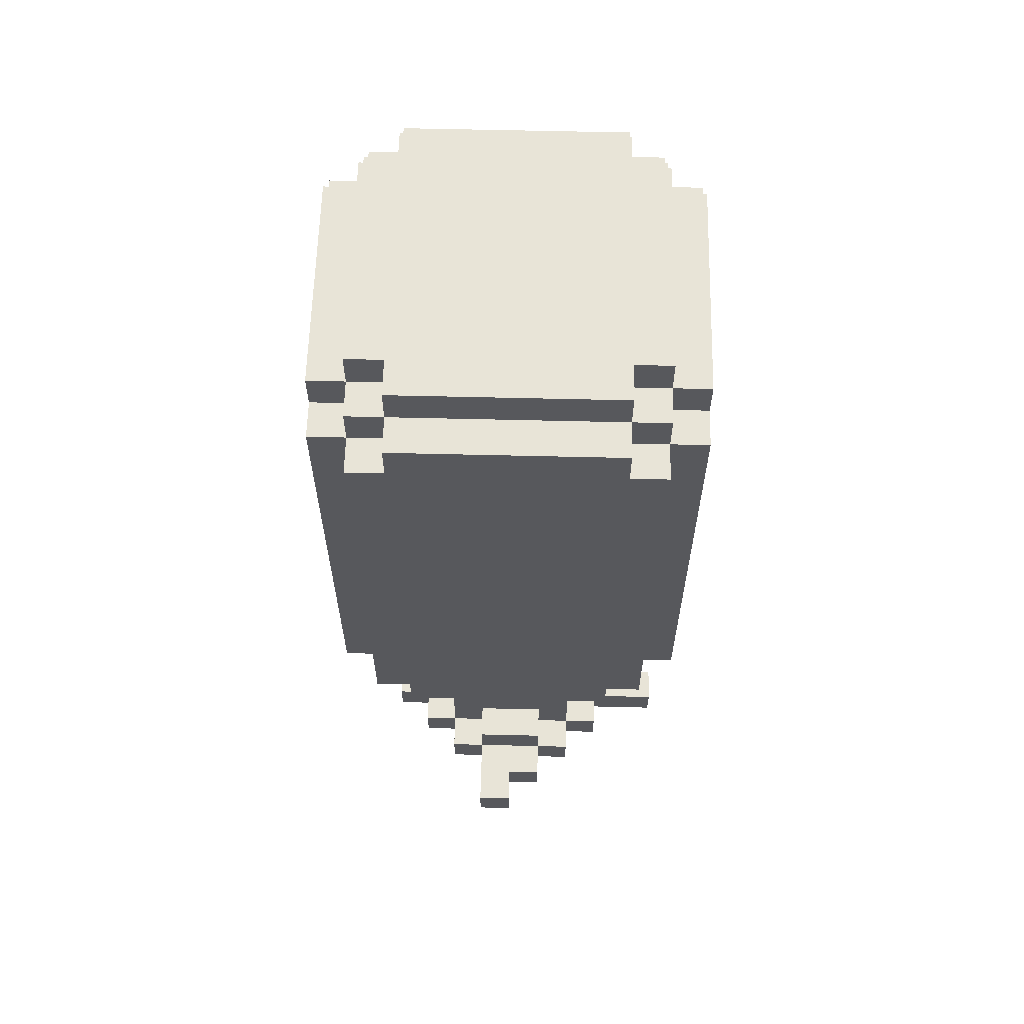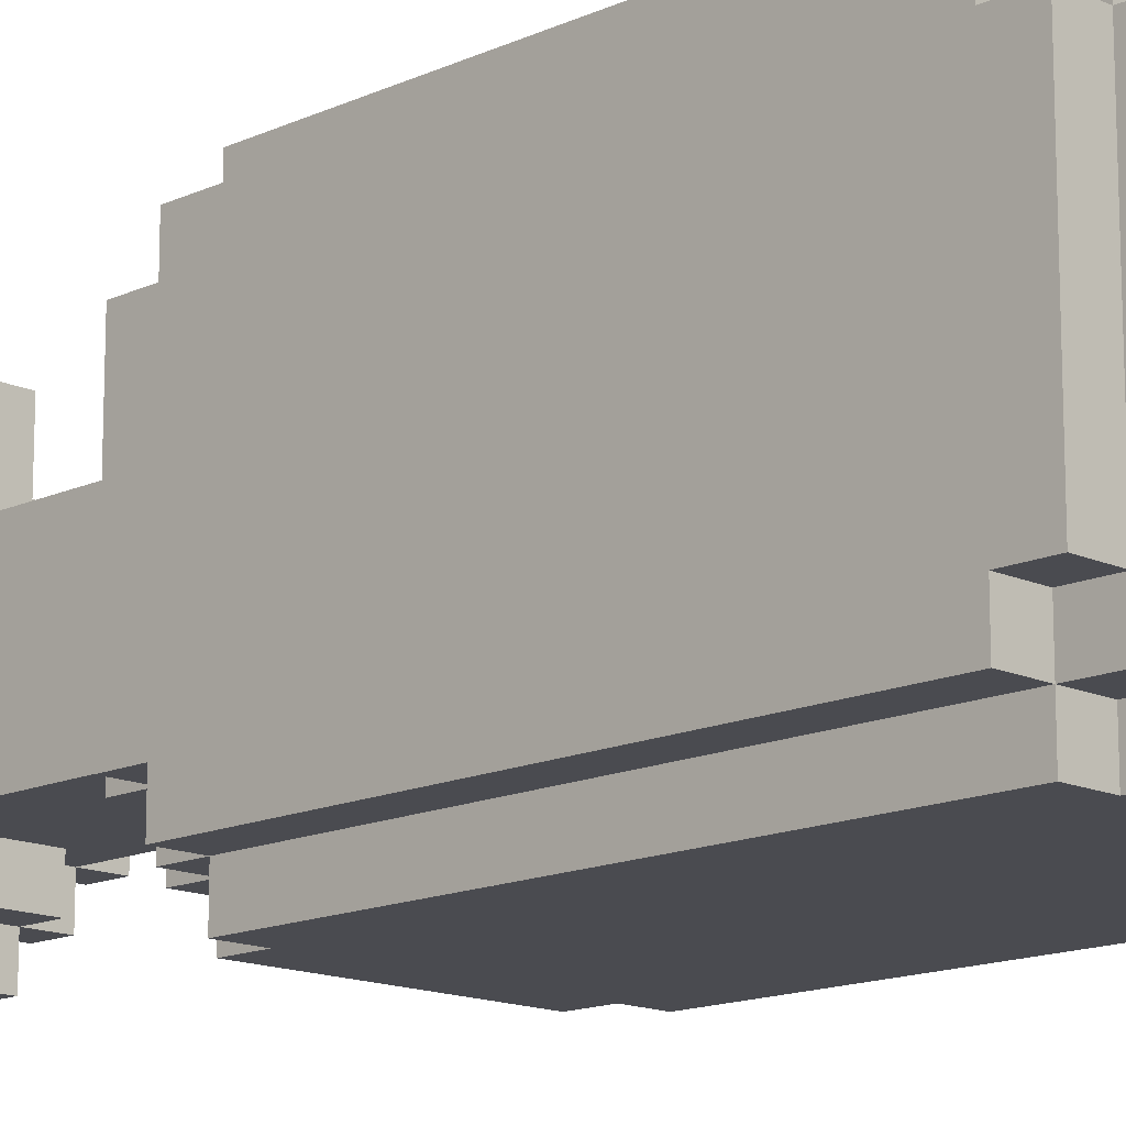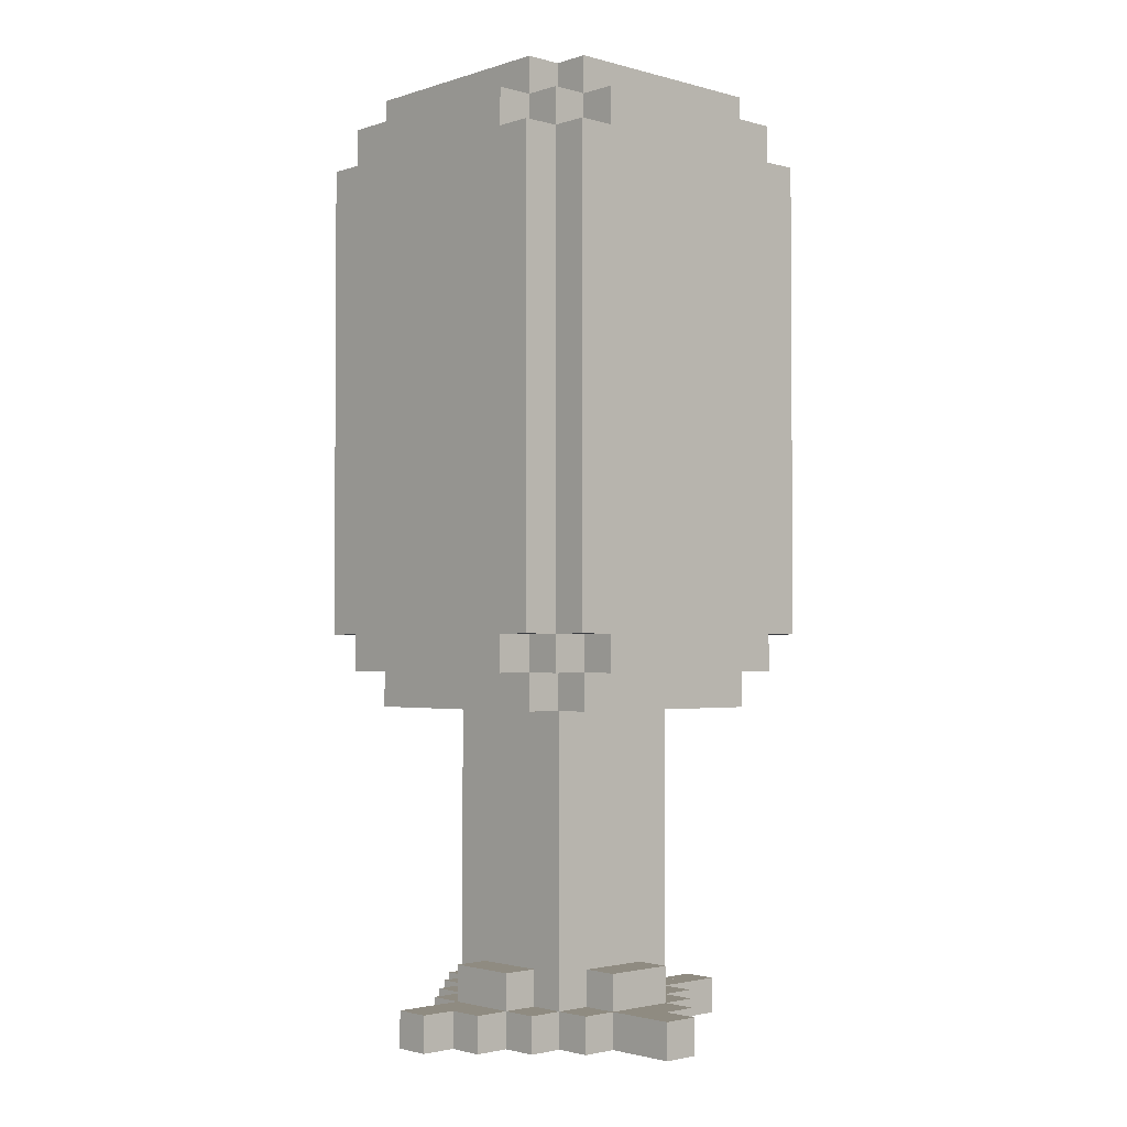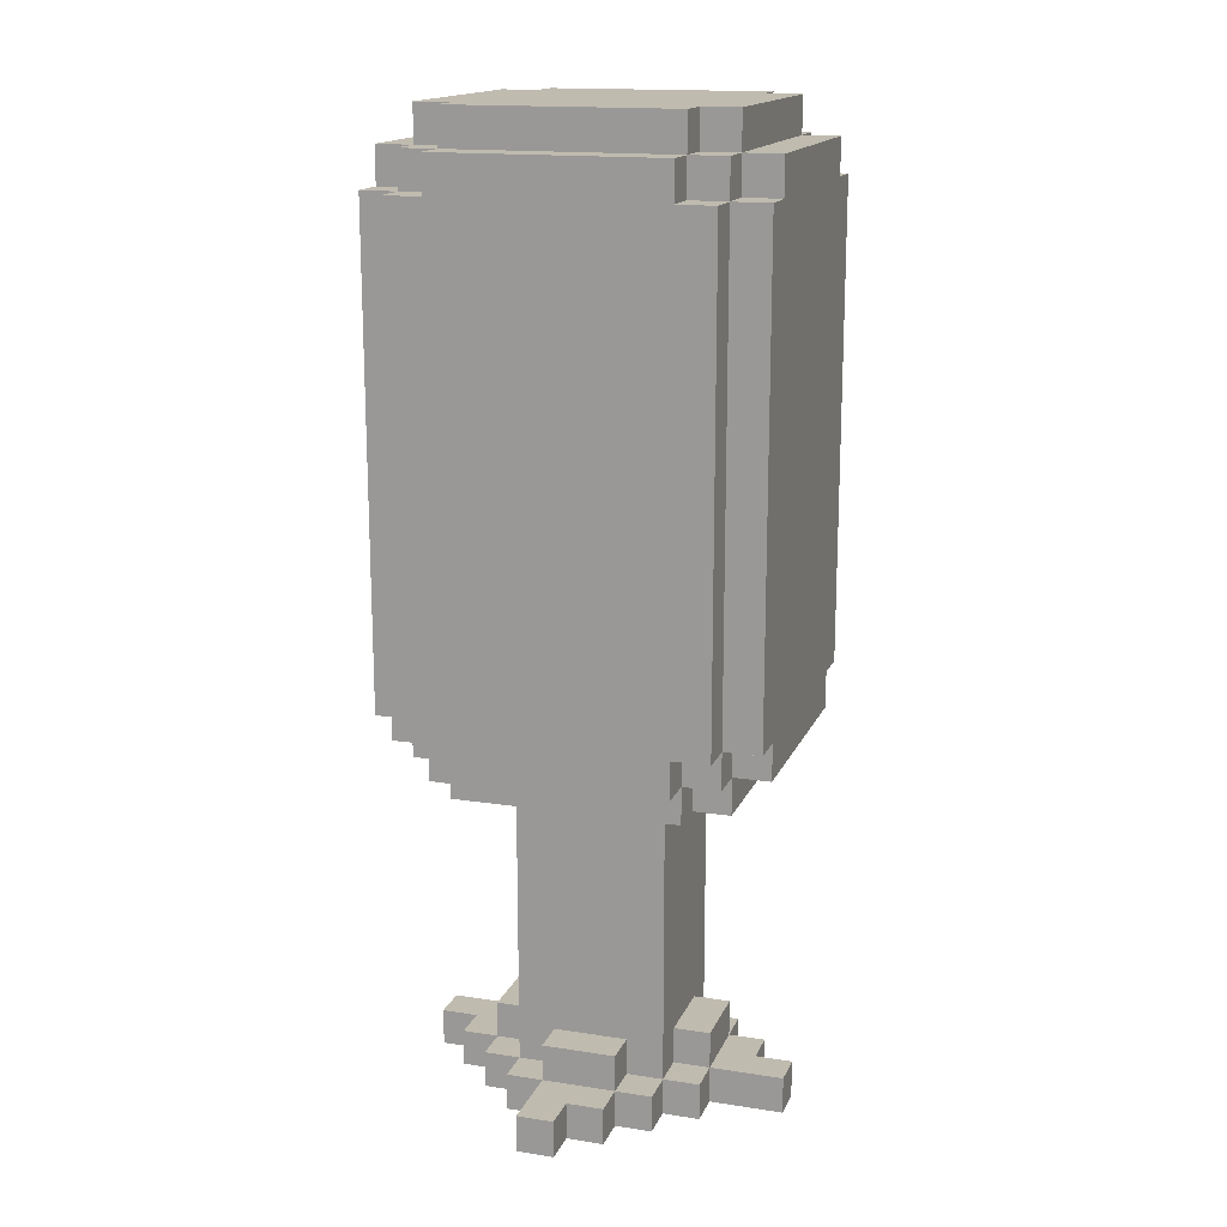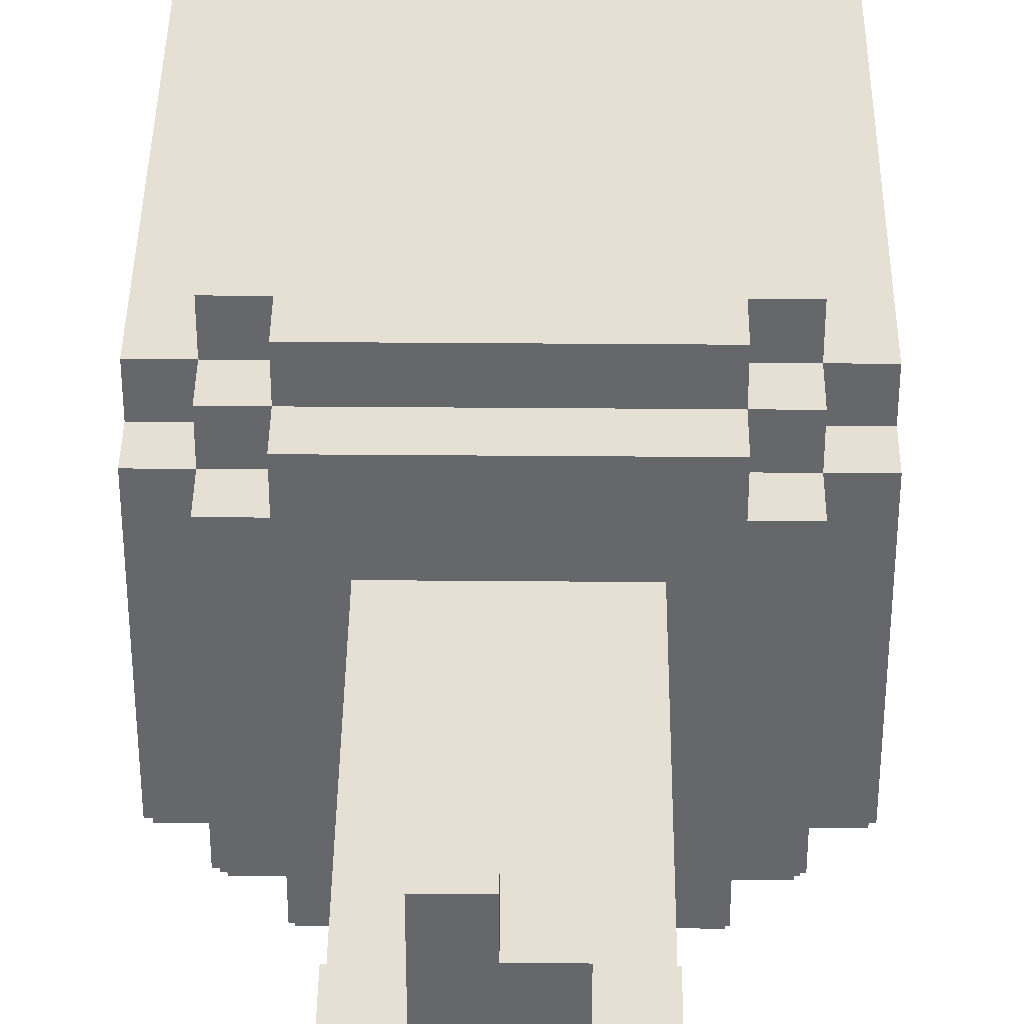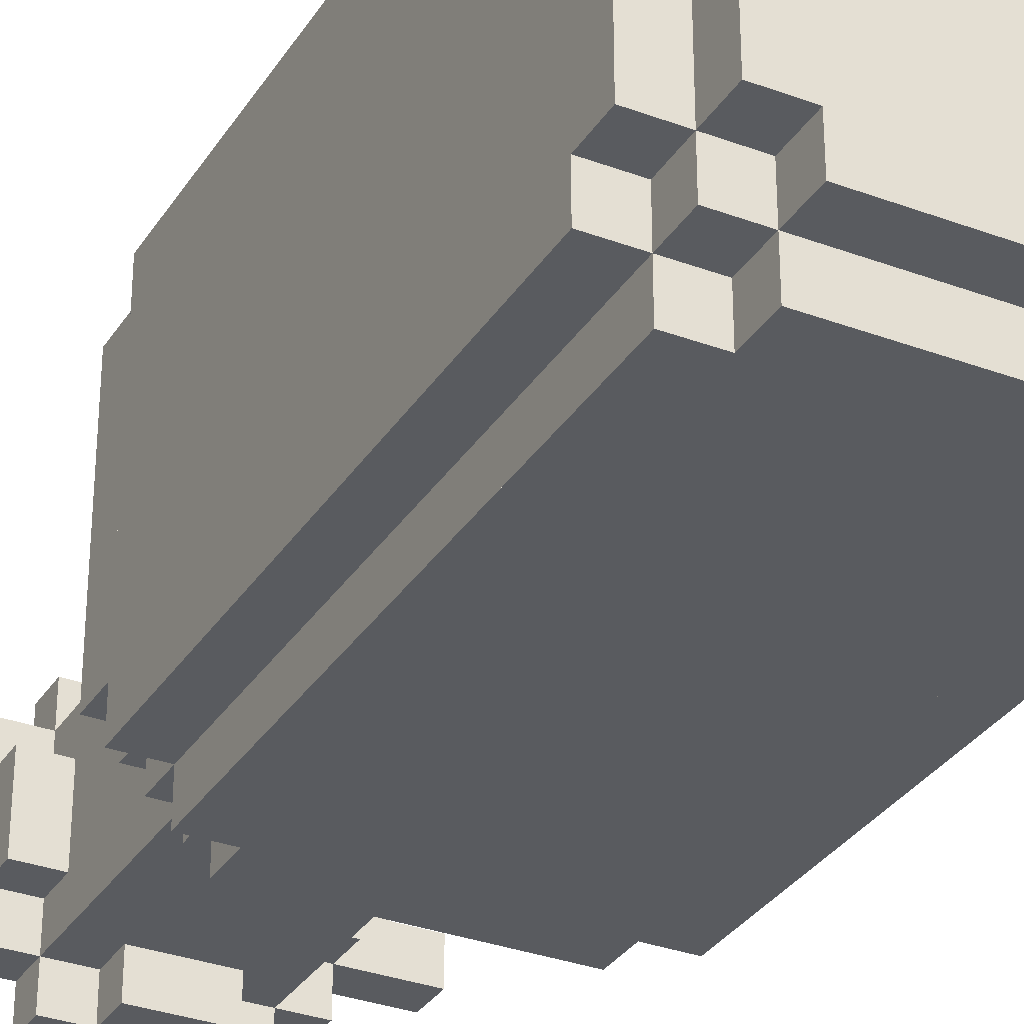
<metadata>
{"format":"obj","ext":"obj","renderer":"f3d","projection":"perspective","resolution":1024,"background":"white","views":[{"elev":61.4,"azim":91.4,"up":"+Y"},{"elev":-14.5,"azim":135.0,"up":"+Z"},{"elev":-2.3,"azim":47.1,"up":"+Y"},{"elev":16.1,"azim":-162.3,"up":"+Y"},{"elev":37.9,"azim":0.6,"up":"+Z"},{"elev":-32.3,"azim":152.5,"up":"+Z"}]}
</metadata>
<code>
v 3 10 -10
v 3 -3 -10
v -3 -3 -10
v -3 10 -10
v -4 11 -9
v -4 -2 -9
v -5 -2 -9
v -5 11 -9
v -3 -2 -10
v -4 -2 -10
v -4 10 -10
v 1 -4 -7
v 1 -11 -7
v -1 -11 -7
v -1 -4 -7
v 4 10 -10
v 4 -2 -10
v 3 -2 -10
v 5 11 -9
v 5 -2 -9
v 4 -2 -9
v 4 11 -9
v 4 11 -10
v -4 11 -10
v 3 -3 -9
v 3 -4 -9
v -3 -4 -9
v -3 -3 -9
v 3 12 -10
v 3 11 -10
v -3 11 -10
v -3 12 -10
v 3 13 -9
v 3 12 -9
v -3 12 -9
v -3 13 -9
v -1 -12 -7
v -2 -12 -7
v -2 -4 -7
v 2 -4 -7
v 2 -12 -7
v 1 -12 -7
v -3 -12 -6
v -3 -13 -6
v -5 -13 -6
v -5 -12 -6
v 1 -11 -8
v 1 -12 -8
v -1 -12 -8
v -1 -11 -8
v -4 -2 -8
v -4 -3 -8
v -5 -3 -8
v -5 -2 -8
v -4 12 -8
v -4 11 -8
v -5 11 -8
v -5 12 -8
v -3 -3 -8
v -3 -4 -8
v -4 -4 -8
v -3 -2 -9
v -4 -3 -9
v -3 11 -9
v -4 12 -9
v -3 13 -8
v -3 12 -8
v -4 13 -8
v -2 -13 -7
v -3 -13 -7
v -3 -12 -7
v -2 -11 -6
v -2 -12 -6
v -3 -11 -6
v -1 -13 -8
v -2 -13 -8
v -2 -12 -8
v 0 -12 -9
v 0 -13 -9
v -1 -13 -9
v -1 -12 -9
v 1 -12 -10
v 1 -13 -10
v 0 -13 -10
v 0 -12 -10
v 2 -12 -8
v 2 -13 -8
v 1 -13 -8
v 3 -12 -7
v 3 -13 -7
v 2 -13 -7
v 3 -11 -6
v 3 -12 -6
v 2 -12 -6
v 2 -11 -6
v 4 -12 -6
v 4 -13 -6
v 3 -13 -6
v 4 -3 -8
v 4 -4 -8
v 3 -4 -8
v 3 -3 -8
v 4 -3 -9
v 3 -2 -9
v 4 12 -9
v 3 11 -9
v 4 13 -8
v 4 12 -8
v 3 12 -8
v 3 13 -8
v 5 -12 -5
v 5 -13 -5
v 4 -13 -5
v 4 -12 -5
v 5 -2 -8
v 5 -3 -8
v 4 -2 -8
v 5 12 -8
v 5 11 -8
v 4 11 -8
v -3 10 0
v -3 -3 0
v 3 -3 0
v 3 10 0
v -5 11 -1
v -5 -2 -1
v -4 -2 -1
v -4 11 -1
v -4 10 0
v -4 -2 0
v -3 -2 0
v -1 -4 -3
v -1 -11 -3
v 1 -11 -3
v 1 -4 -3
v 3 -2 0
v 4 -2 0
v 4 10 0
v 4 11 -1
v 4 -2 -1
v 5 -2 -1
v 5 11 -1
v -4 11 0
v 4 11 0
v -3 -3 -1
v -3 -4 -1
v 3 -4 -1
v 3 -3 -1
v -3 12 0
v -3 11 0
v 3 11 0
v 3 12 0
v -3 13 -1
v -3 12 -1
v 3 12 -1
v 3 13 -1
v -2 -4 -3
v -2 -12 -3
v -1 -12 -3
v 1 -12 -3
v 2 -12 -3
v 2 -4 -3
v -1 -11 -2
v -1 -12 -2
v 1 -12 -2
v 1 -11 -2
v 3 -12 -4
v 3 -13 -4
v 5 -13 -4
v 5 -12 -4
v -5 -12 -5
v -5 -13 -5
v -4 -13 -5
v -4 -12 -5
v -5 -2 -2
v -5 -3 -2
v -4 -3 -2
v -4 -2 -2
v -5 12 -2
v -5 11 -2
v -4 11 -2
v -4 12 -2
v -4 -12 -4
v -4 -13 -4
v -3 -13 -4
v -3 -12 -4
v -4 -4 -2
v -3 -4 -2
v -3 -3 -2
v -4 -3 -1
v -3 -2 -1
v -4 12 -1
v -3 11 -1
v -4 13 -2
v -3 12 -2
v -3 13 -2
v -3 -12 -3
v -3 -13 -3
v -2 -13 -3
v -3 -11 -4
v -2 -12 -4
v -2 -11 -4
v -2 -12 -2
v -2 -13 -2
v -1 -13 -2
v -1 -12 0
v -1 -13 0
v 0 -13 0
v 0 -12 0
v 0 -12 -1
v 0 -13 -1
v 1 -13 -1
v 1 -12 -1
v 1 -13 -2
v 2 -13 -2
v 2 -12 -2
v 2 -13 -3
v 3 -13 -3
v 3 -12 -3
v 2 -11 -4
v 2 -12 -4
v 3 -11 -4
v 3 -3 -2
v 3 -4 -2
v 4 -4 -2
v 4 -3 -2
v 3 -2 -1
v 4 -3 -1
v 3 11 -1
v 4 12 -1
v 3 13 -2
v 3 12 -2
v 4 12 -2
v 4 13 -2
v 4 -2 -2
v 5 -3 -2
v 5 -2 -2
v 4 11 -2
v 5 11 -2
v 5 12 -2
v -2 -10 -7
v -2 -10 -3
v -2 -10 -6
v -2 -10 -4
v 2 -10 -3
v 2 -10 -7
v 2 -10 -6
v 2 -10 -4
v -3 -12 -5
v 1 -12 -9
v 0 -12 -2
v 4 -12 -4
v -2 -4 -9
v -2 -4 -1
v 2 -4 -9
v 2 -4 -1
v -1 -13 -3
v 0 -13 -3
v -2 -13 -4
v -1 -13 -4
v -3 -13 -5
v -2 -13 -5
v 0 -13 -2
v 4 -13 -4
g Box_21
f 1 2 3 4
f 5 6 7 8
f 4 9 10 11
f 12 13 14 15
f 16 17 18 1
f 19 20 21 22
f 23 16 11 24
f 25 26 27 28
f 29 30 31 32
f 33 34 35 36
f 15 37 38 39
f 40 41 42 12
f 43 44 45 46
f 47 48 49 50
f 51 52 53 54
f 55 56 57 58
f 59 60 61 52
f 62 28 63 6
f 35 64 5 65
f 66 67 55 68
f 38 69 70 71
f 72 73 43 74
f 49 75 76 77
f 78 79 80 81
f 82 83 84 85
f 86 87 88 48
f 89 90 91 41
f 92 93 94 95
f 96 97 98 93
f 99 100 101 102
f 21 103 25 104
f 105 22 106 34
f 107 108 109 110
f 111 112 113 114
f 115 116 99 117
f 118 119 120 108
f 121 122 123 124
f 125 126 127 128
f 129 130 131 121
f 132 133 134 135
f 124 136 137 138
f 139 140 141 142
f 143 129 138 144
f 145 146 147 148
f 149 150 151 152
f 153 154 155 156
f 157 158 159 132
f 135 160 161 162
f 163 164 165 166
f 167 168 169 170
f 171 172 173 174
f 175 176 177 178
f 179 180 181 182
f 183 184 185 186
f 177 187 188 189
f 127 190 145 191
f 192 128 193 154
f 194 182 195 196
f 197 198 199 158
f 200 186 201 202
f 203 204 205 164
f 206 207 208 209
f 210 211 212 213
f 165 214 215 216
f 161 217 218 219
f 220 221 167 222
f 223 224 225 226
f 227 148 228 140
f 155 229 139 230
f 231 232 233 234
f 235 226 236 237
f 233 238 239 240
f 8 7 126 125
f 39 241 242 157
f 24 10 6 5
f 128 127 130 143
f 54 53 176 175
f 58 57 180 179
f 52 61 187 177
f 68 55 182 194
f 74 43 186 200
f 241 38 73 243
f 244 201 158 242
f 243 72 202 244
f 164 205 207 206
f 46 45 172 171
f 174 173 184 183
f 6 63 52 51
f 178 177 190 127
f 65 5 56 55
f 182 181 128 192
f 71 70 44 43
f 186 185 198 197
f 28 27 60 59
f 189 188 146 145
f 9 3 28 62
f 191 145 122 131
f 32 31 64 35
f 154 193 150 149
f 36 35 67 66
f 196 195 154 153
f 77 76 69 38
f 158 199 204 203
f 81 80 75 49
f 50 49 37 14
f 133 159 164 163
f 85 84 79 78
f 142 141 20 19
f 162 245 246 40
f 22 21 17 23
f 144 137 140 139
f 226 225 100 99
f 234 233 108 107
f 237 236 116 115
f 240 239 119 118
f 48 88 83 82
f 247 94 41 246
f 245 161 221 248
f 248 220 95 247
f 222 167 93 92
f 209 208 211 210
f 213 212 214 165
f 13 42 48 47
f 166 165 160 134
f 41 91 87 86
f 216 215 217 161
f 93 98 90 89
f 219 218 168 167
f 102 101 26 25
f 148 147 224 223
f 104 25 2 18
f 136 123 148 227
f 34 106 30 29
f 152 151 229 155
f 110 109 34 33
f 156 155 232 231
f 114 113 97 96
f 117 99 103 21
f 140 228 226 235
f 108 120 22 105
f 230 139 238 233
f 170 169 112 111
f 36 153 156 33
f 58 179 182 55
f 68 194 196 66
f 32 35 34 29
f 154 149 152 155
f 110 231 234 107
f 108 233 240 118
f 46 171 249 43
f 74 200 202 72
f 81 49 48 250
f 164 206 209 251
f 50 14 13 47
f 133 163 166 134
f 95 220 222 92
f 93 167 252 96
f 8 57 56 5
f 180 125 128 181
f 174 183 186 249
f 24 5 64 31
f 128 143 150 193
f 65 55 67 35
f 182 192 154 195
f 71 43 73 38
f 186 197 158 201
f 77 38 37 49
f 158 203 164 159
f 85 78 250 82
f 251 210 213 165
f 48 42 41 86
f 160 165 216 161
f 41 94 93 89
f 221 161 219 167
f 30 106 22 23
f 229 151 144 139
f 34 109 108 105
f 232 155 230 233
f 114 252 170 111
f 22 120 119 19
f 238 139 142 239
f 211 84 83 212
f 176 53 52 177
f 187 61 60 188
f 146 27 253 254
f 28 3 2 25
f 122 145 148 123
f 39 253 255 40
f 254 157 162 256
f 257 80 79 258
f 214 88 87 215
f 256 255 26 147
f 224 101 100 225
f 226 99 116 236
f 259 76 75 260
f 217 91 90 218
f 172 45 44 261
f 184 173 262 259
f 261 70 69 262
f 198 185 260 257
f 204 199 258 263
f 207 205 263 208
f 168 98 97 264
f 54 7 6 51
f 126 175 178 127
f 52 63 28 59
f 190 177 189 145
f 6 10 9 62
f 130 127 191 131
f 102 25 103 99
f 148 223 226 228
f 104 18 17 21
f 136 227 140 137
f 264 113 112 169
f 117 21 20 115
f 140 235 237 141

</code>
